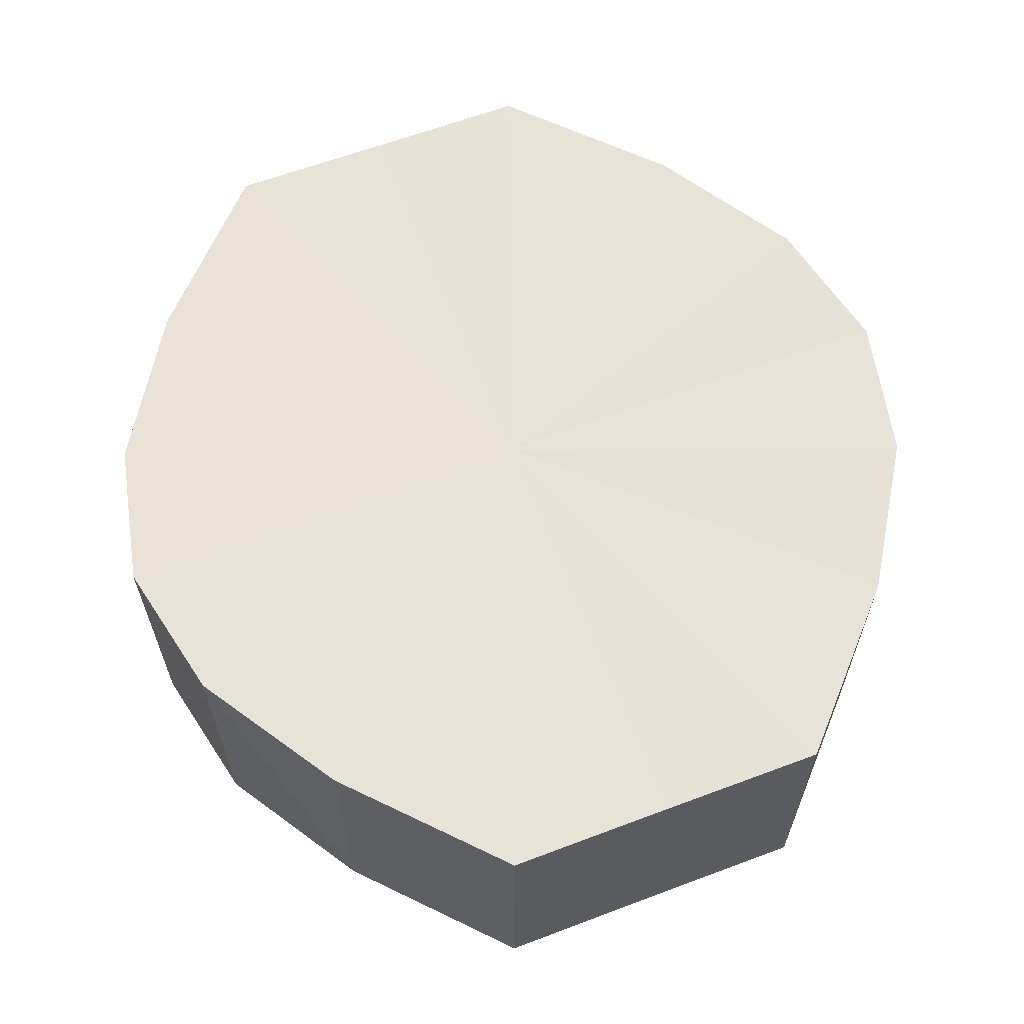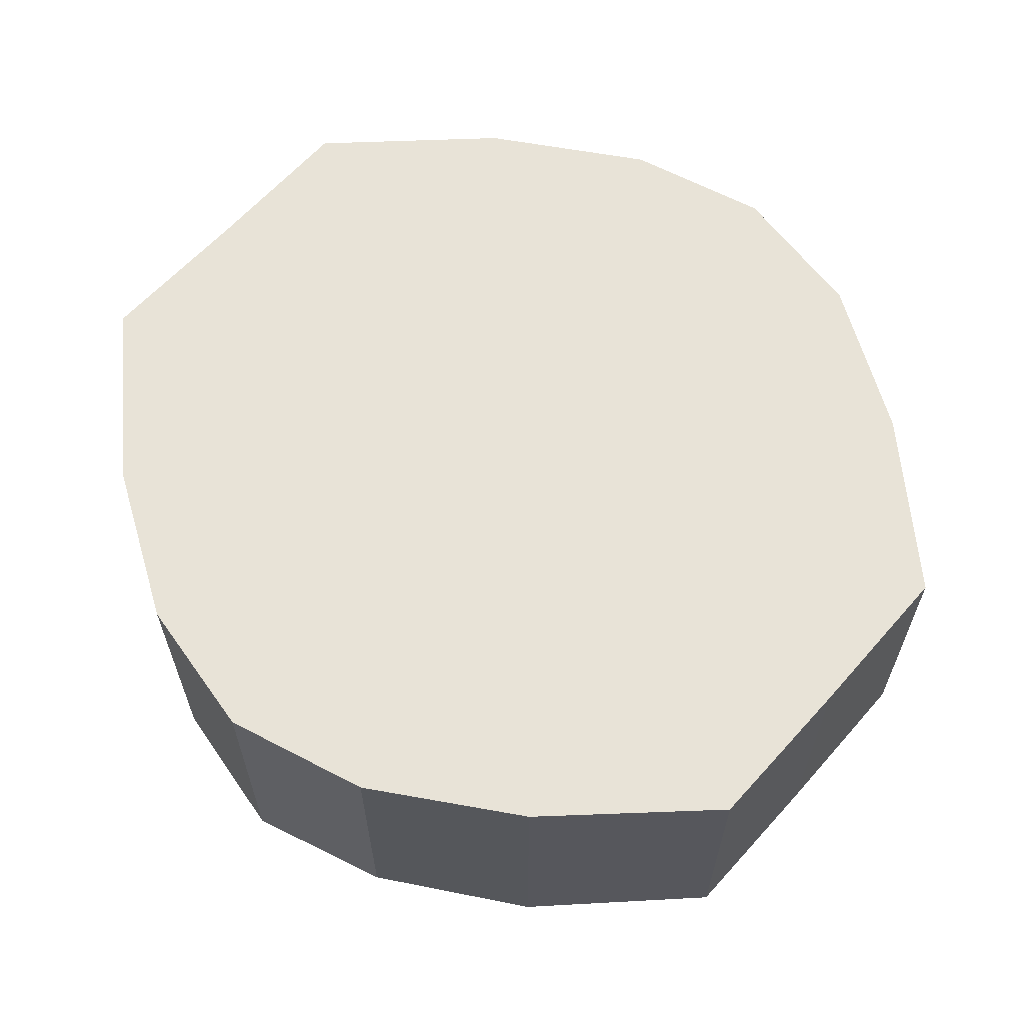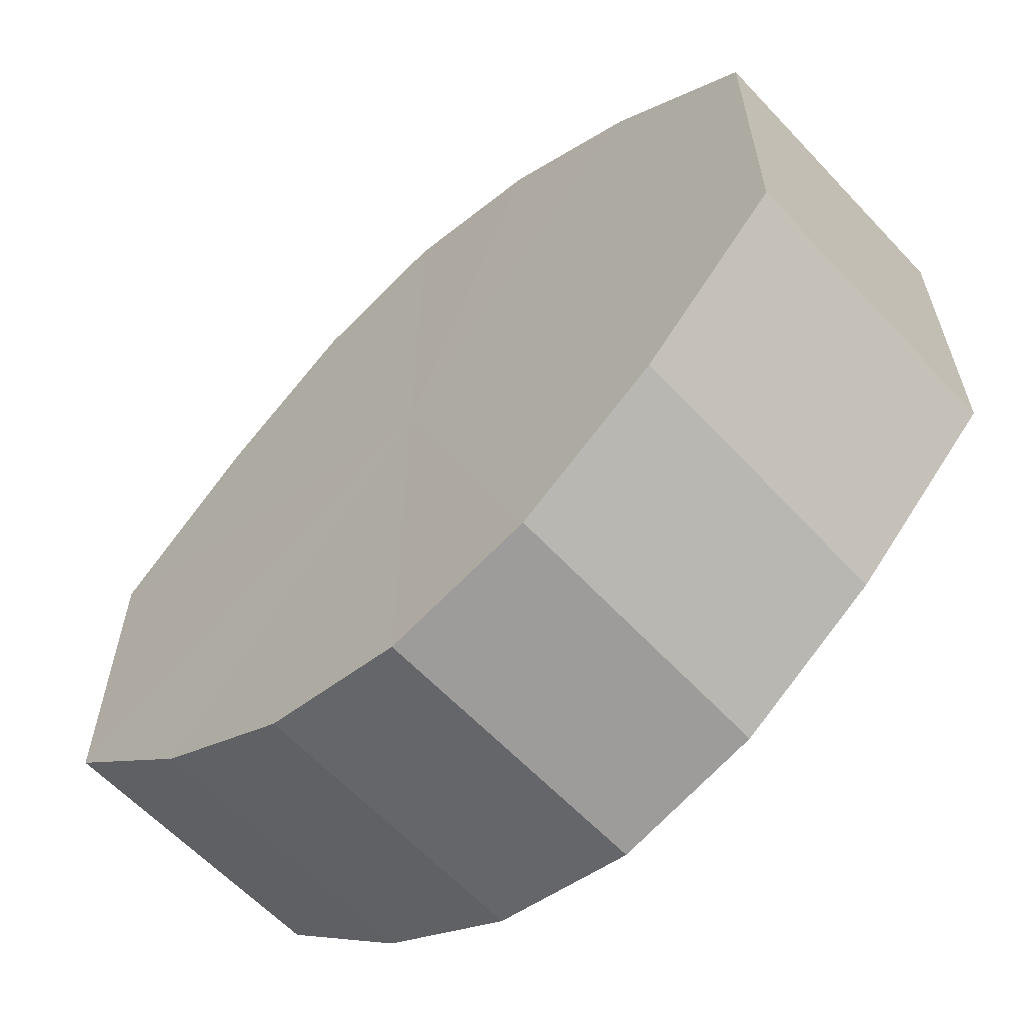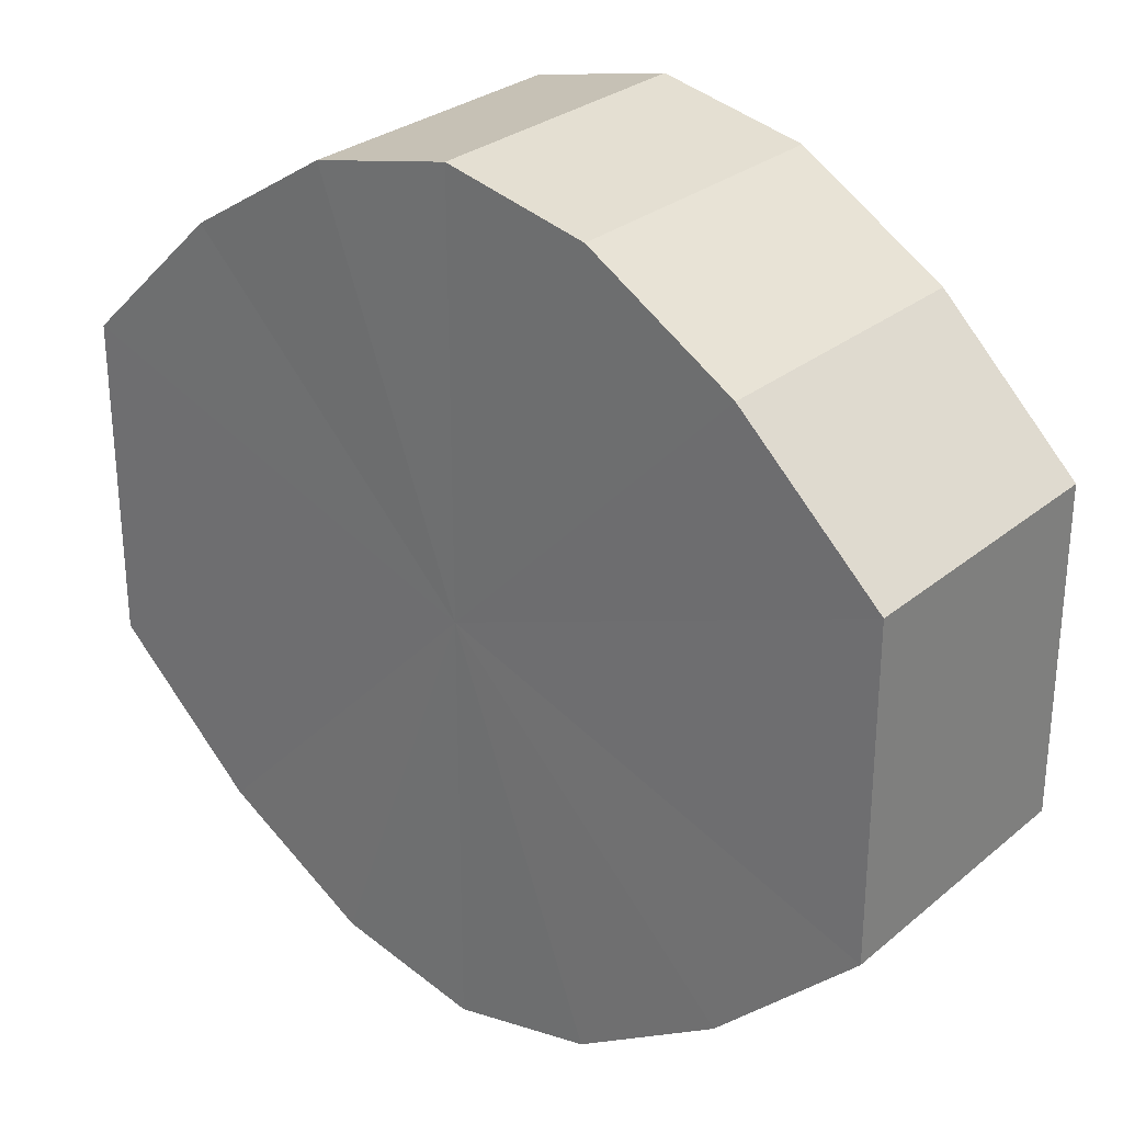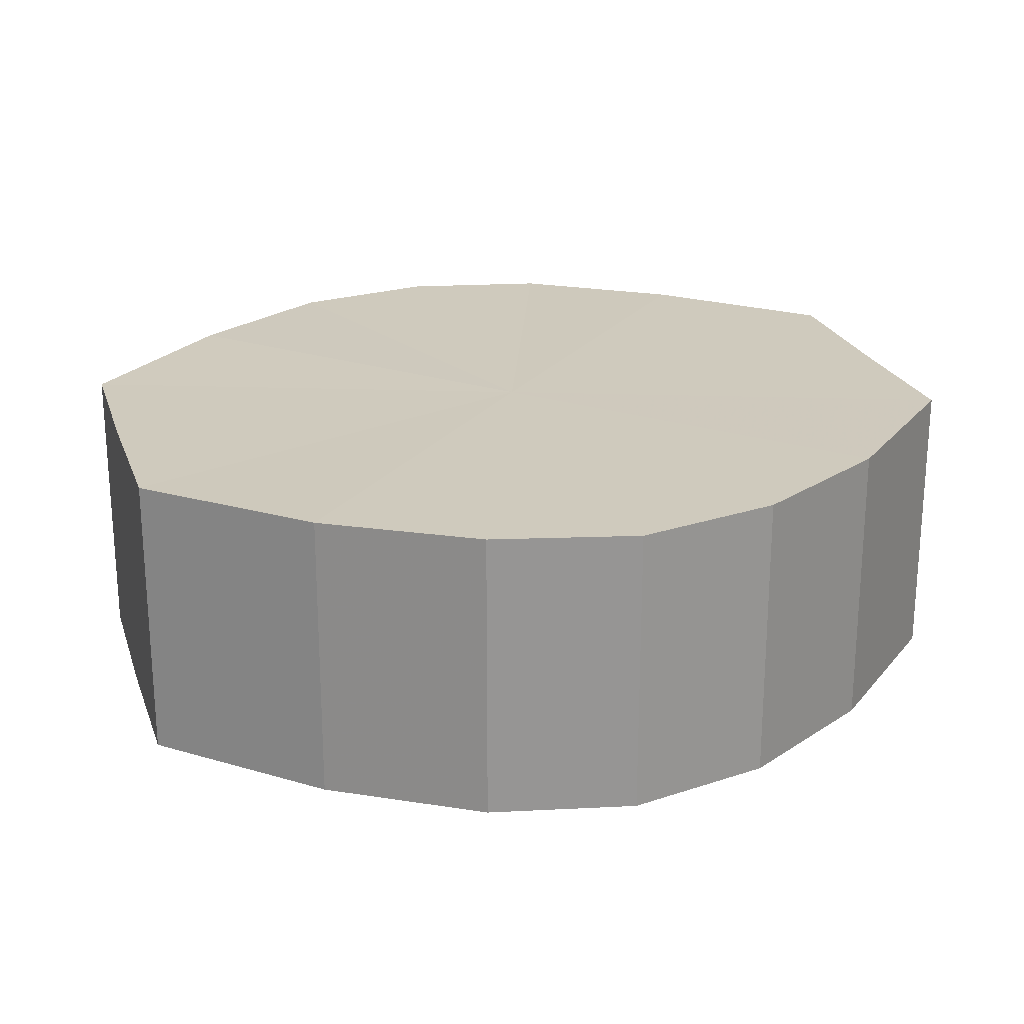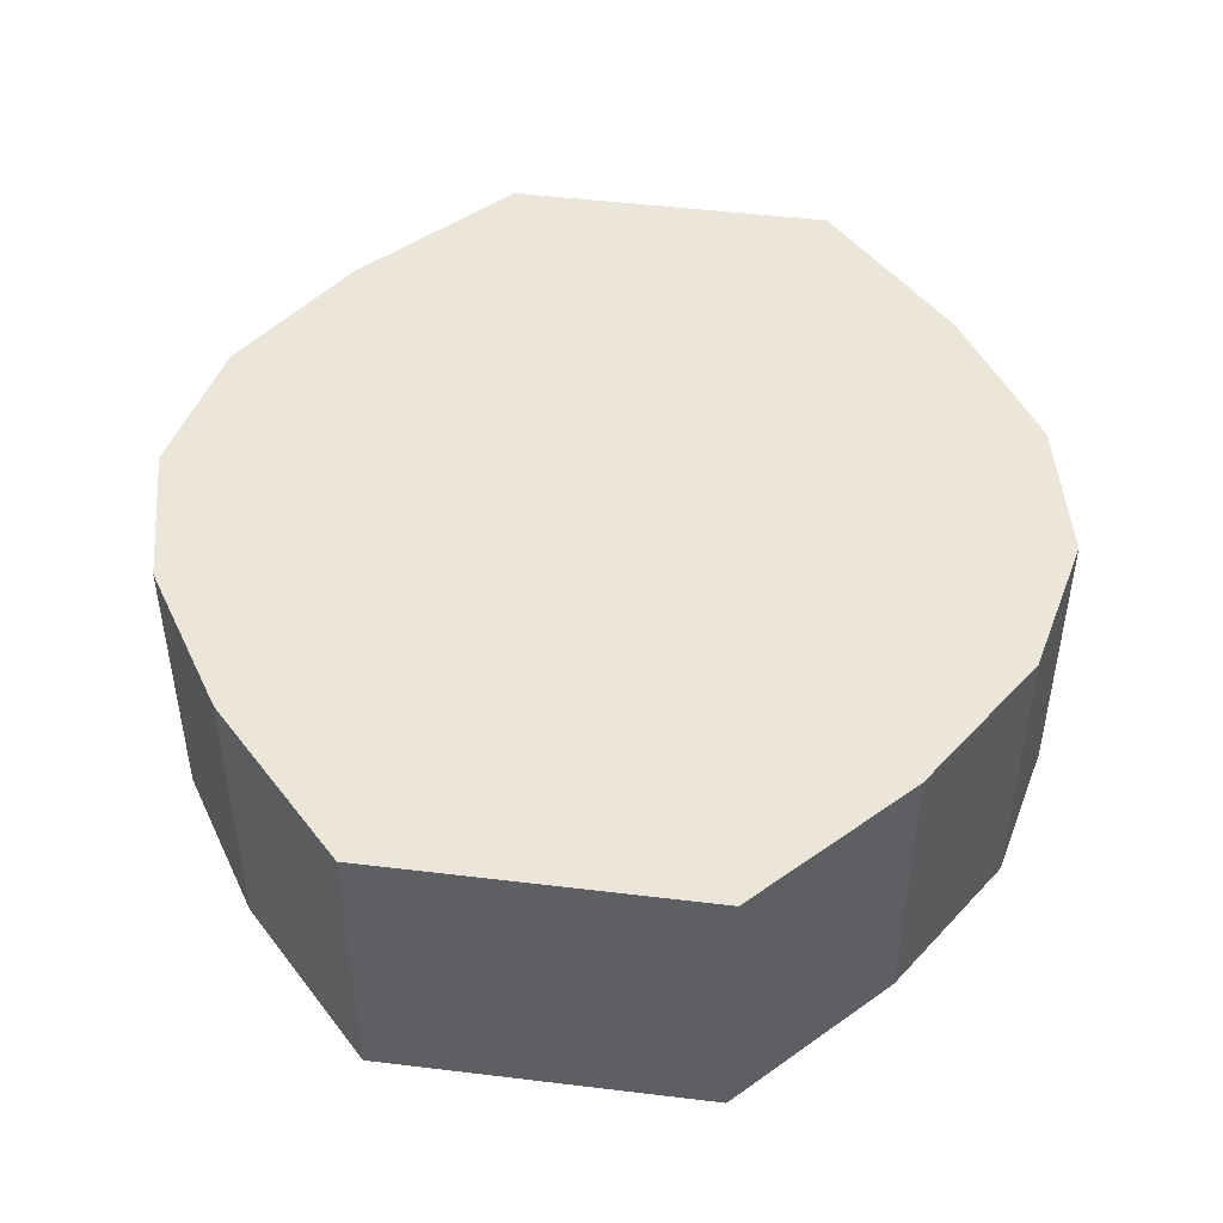
<metadata>
{"format":"obj","ext":"obj","renderer":"f3d","projection":"perspective","resolution":1024,"background":"white","views":[{"elev":62.6,"azim":69.1,"up":"+Y"},{"elev":62.2,"azim":-138.5,"up":"+Y"},{"elev":-61.4,"azim":-137.2,"up":"+Z"},{"elev":28.6,"azim":39.4,"up":"+Z"},{"elev":22.8,"azim":-16.9,"up":"+Y"},{"elev":47.3,"azim":97.9,"up":"+Y"}]}
</metadata>
<code>
o 2796
v 2211 1880 8.395
v 2211 1880 8.406
v 2211 1880 8.395
v 2211 1880 8.416
v 2211 1880 8.406
v 2211 1880 8.384
v 2211 1880 8.384
v 2211 1880 8.422
v 2211 1880 8.416
v 2211 1880 8.374
v 2211 1880 8.374
v 2211 1880 8.424
v 2211 1880 8.422
v 2211 1880 8.368
v 2211 1880 8.368
v 2211 1880 8.422
v 2211 1880 8.424
v 2211 1880 8.366
v 2211 1880 8.366
v 2211 1880 8.416
v 2211 1880 8.422
v 2211 1880 8.368
v 2211 1880 8.368
v 2211 1880 8.406
v 2211 1880 8.416
v 2211 1880 8.374
v 2211 1880 8.374
v 2211 1880 8.395
v 2211 1880 8.406
v 2211 1880 8.384
v 2211 1880 8.384
v 2211 1880 8.395
v 2211 1880 8.395
v 2211 1880 8.406
v 2211 1880 8.406
v 2211 1880 8.416
v 2211 1880 8.416
v 2211 1880 8.384
v 2211 1880 8.395
v 2211 1880 8.374
v 2211 1880 8.384
v 2211 1880 8.422
v 2211 1880 8.422
v 2211 1880 8.368
v 2211 1880 8.374
v 2211 1880 8.366
v 2211 1880 8.368
v 2211 1880 8.424
v 2211 1880 8.424
v 2211 1880 8.368
v 2211 1880 8.366
v 2211 1880 8.374
v 2211 1880 8.368
v 2211 1880 8.422
v 2211 1880 8.422
v 2211 1880 8.384
v 2211 1880 8.374
v 2211 1880 8.395
v 2211 1880 8.384
v 2211 1880 8.416
v 2211 1880 8.416
v 2211 1880 8.406
v 2211 1880 8.395
v 2211 1880 8.406
v 2211 1880 8.395
v 2211 1880 8.406
v 2211 1880 8.395
v 2211 1880 8.416
v 2211 1880 8.384
v 2211 1880 8.422
v 2211 1880 8.374
v 2211 1880 8.424
v 2211 1880 8.368
v 2211 1880 8.422
v 2211 1880 8.366
v 2211 1880 8.416
v 2211 1880 8.368
v 2211 1880 8.406
v 2211 1880 8.374
v 2211 1880 8.395
v 2211 1880 8.384
v 2211 1880 8.395
v 2211 1880 8.395
v 2211 1880 8.406
v 2211 1880 8.384
v 2211 1880 8.416
v 2211 1880 8.374
v 2211 1880 8.422
v 2211 1880 8.368
v 2211 1880 8.424
v 2211 1880 8.366
v 2211 1880 8.422
v 2211 1880 8.368
v 2211 1880 8.416
v 2211 1880 8.374
v 2211 1880 8.406
v 2211 1880 8.384
v 2211 1880 8.395
f 1 2 3
f 2 4 5
f 6 1 7
f 4 8 9
f 10 6 11
f 8 12 13
f 14 10 15
f 12 16 17
f 18 14 19
f 16 20 21
f 22 18 23
f 20 24 25
f 26 22 27
f 24 28 29
f 30 26 31
f 28 30 32
f 33 34 35
f 35 36 37
f 38 39 33
f 40 41 38
f 37 42 43
f 44 45 40
f 46 47 44
f 43 48 49
f 50 51 46
f 52 53 50
f 49 54 55
f 56 57 52
f 58 59 56
f 55 60 61
f 62 63 58
f 61 64 62
f 65 66 67
f 65 68 66
f 65 67 69
f 65 70 68
f 65 69 71
f 65 72 70
f 65 71 73
f 65 74 72
f 65 73 75
f 65 76 74
f 65 75 77
f 65 78 76
f 65 77 79
f 65 80 78
f 65 79 81
f 65 81 80
f 82 83 84
f 82 85 83
f 82 84 86
f 82 87 85
f 82 86 88
f 82 89 87
f 82 88 90
f 82 91 89
f 82 90 92
f 82 93 91
f 82 92 94
f 82 95 93
f 82 94 96
f 82 97 95
f 82 96 98
f 82 98 97

</code>
